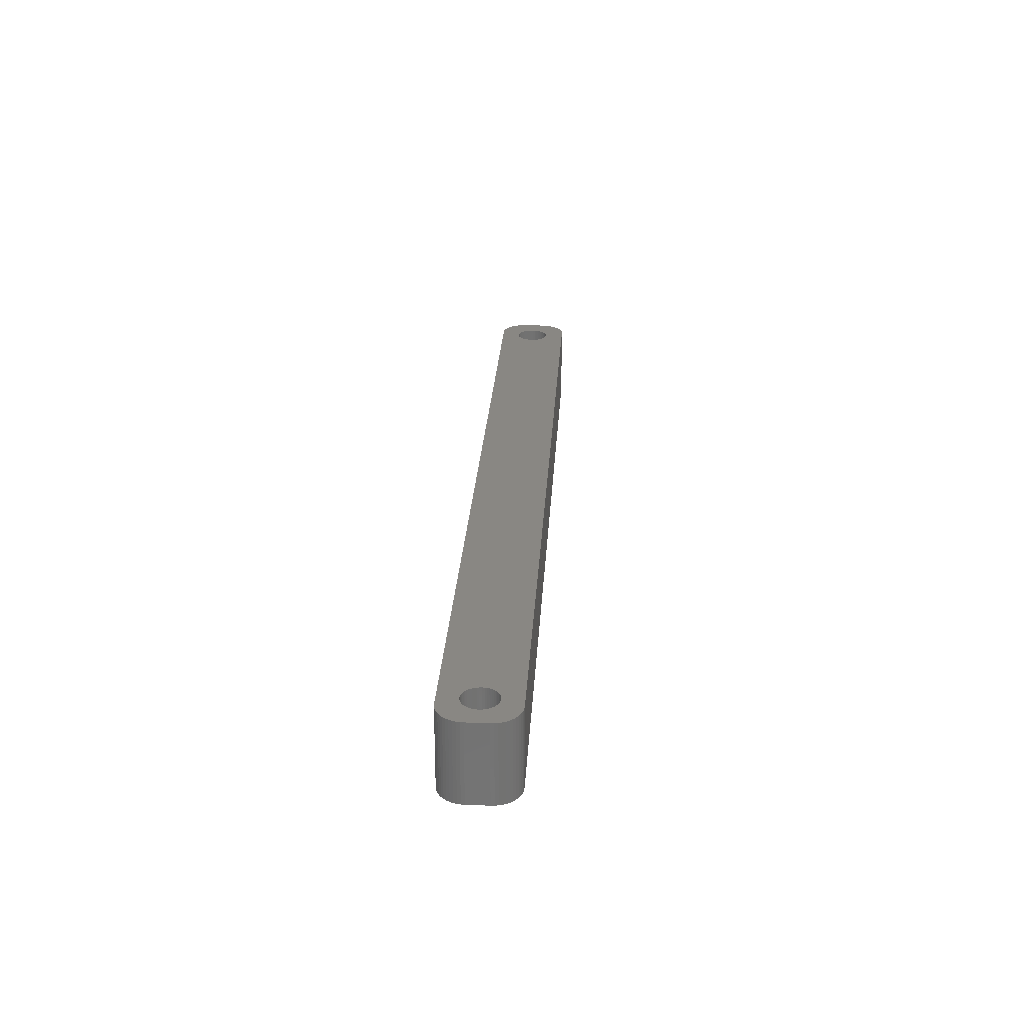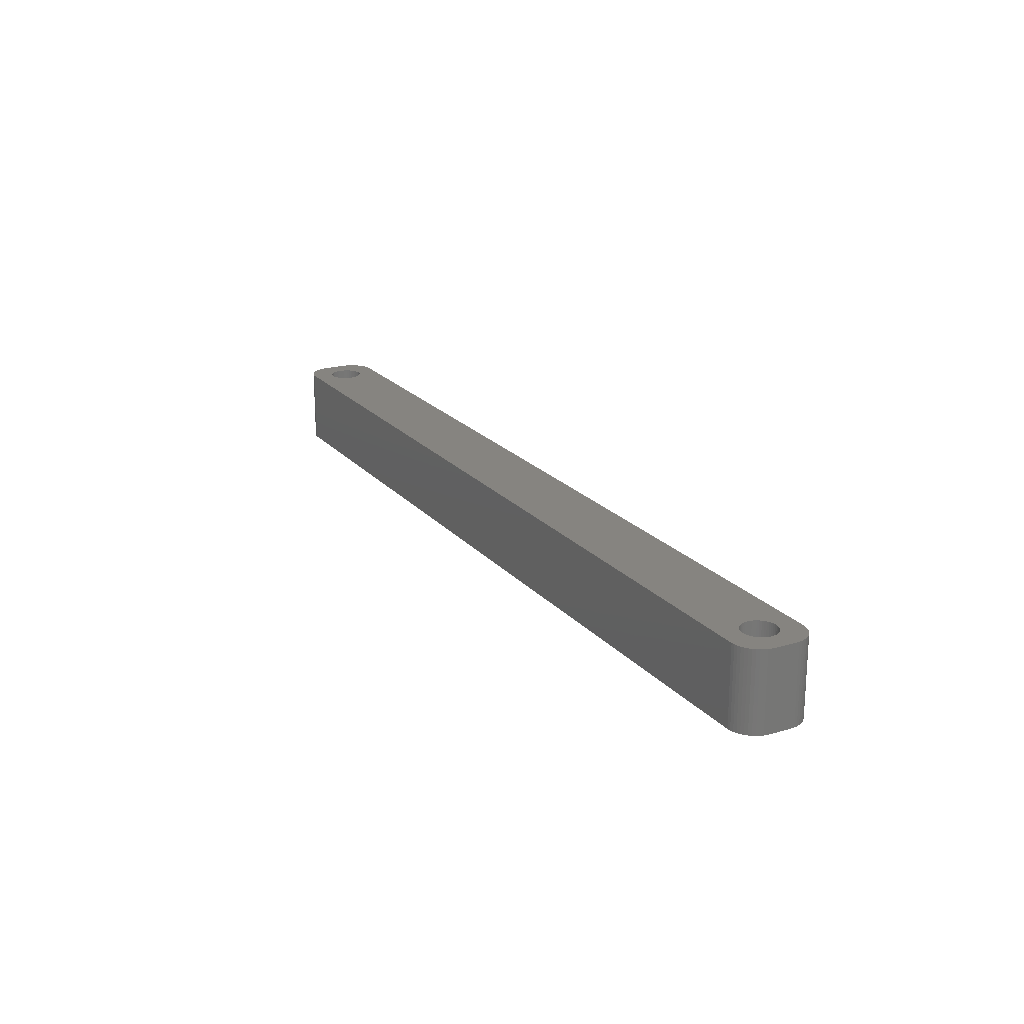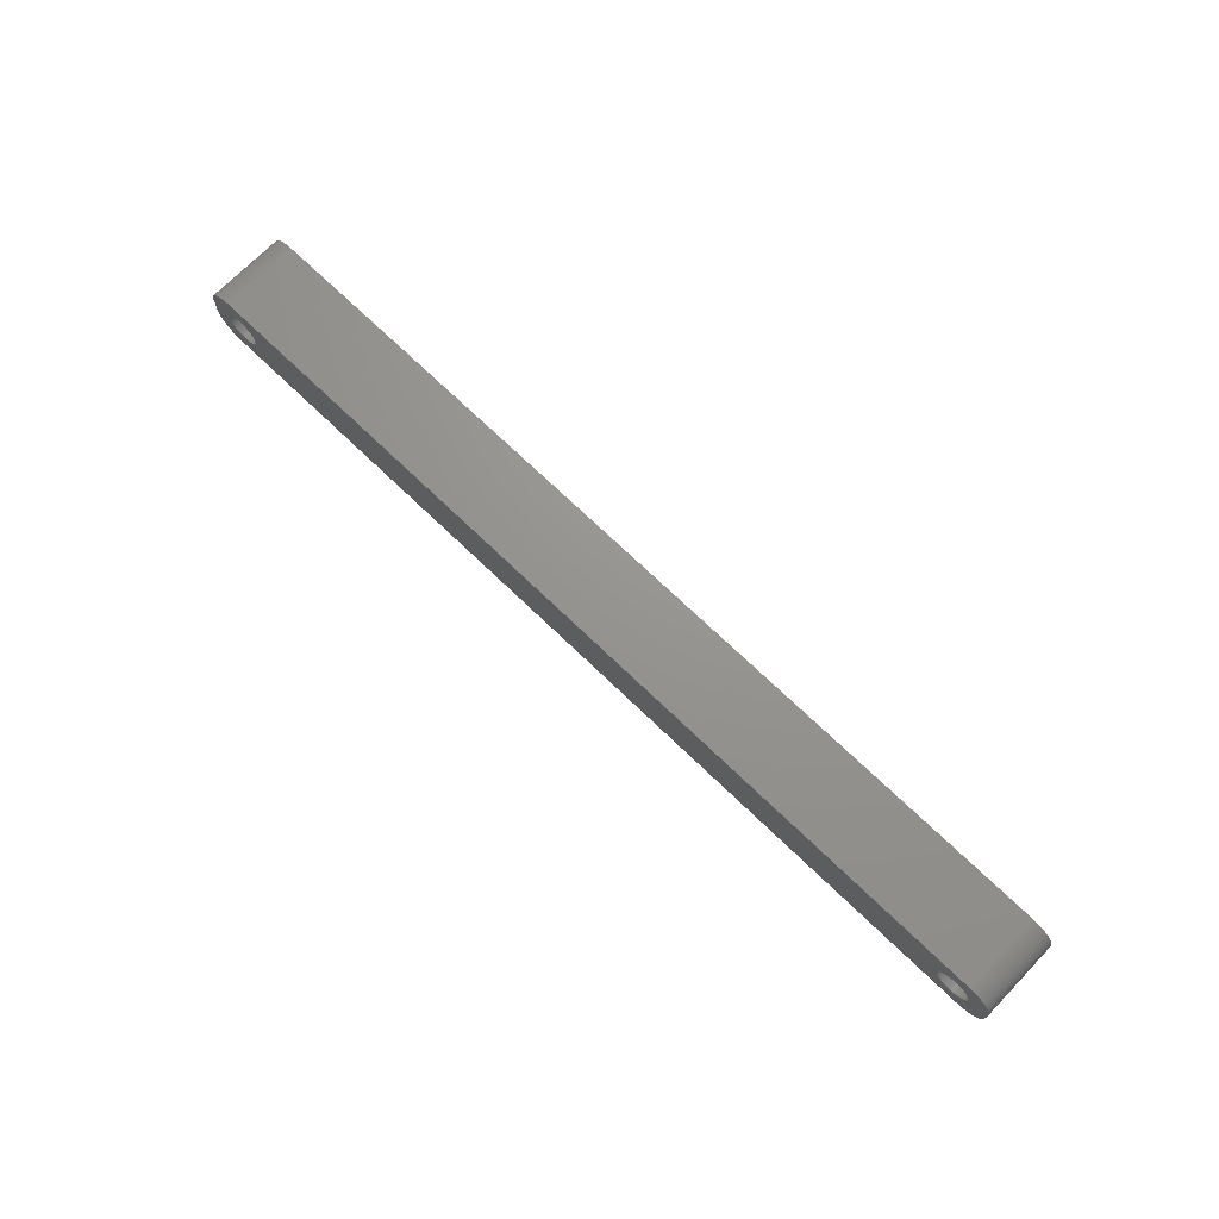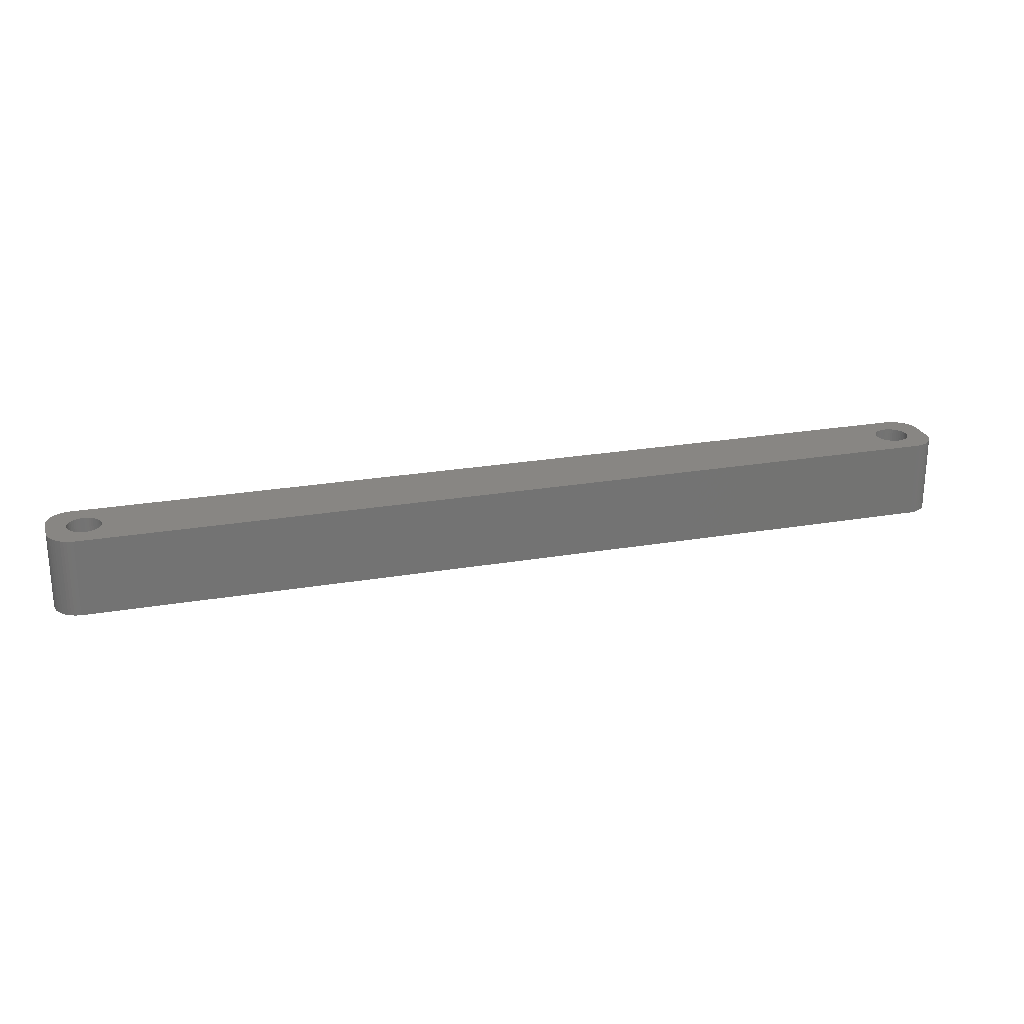
<metadata>
{"format":"stl","ext":"stl","renderer":"f3d","projection":"perspective","resolution":1024,"background":"white","views":[{"elev":25.6,"azim":-86.6,"up":"+Z"},{"elev":20.6,"azim":61.6,"up":"+Z"},{"elev":70.8,"azim":-135.9,"up":"+Y"},{"elev":24.0,"azim":164.0,"up":"+Z"}]}
</metadata>
<code>
# stl→obj: 304 verts, 612 faces
v -79.48 1.196 0
v -79.65 1.566 15
v -79.65 1.566 0
v -79.48 1.196 15
v -79.87 1.91 15
v -79.87 1.91 0
v -81.5 3.091 0
v -81.12 2.941 15
v -81.5 3.091 15
v -81.12 2.941 0
v -83.88 2.941 0
v -83.5 3.091 15
v -83.88 2.941 15
v -83.5 3.091 0
v -85.52 1.196 15
v -85.35 1.566 0
v -85.35 1.566 15
v -85.52 1.196 0
v -79.35 -0.8082 0
v -79.28 -0.4073 15
v -79.28 -0.4073 0
v -79.35 -0.8082 15
v -82.3 3.244 0
v -81.89 3.192 15
v -82.3 3.244 15
v -81.89 3.192 0
v -80.76 2.744 0
v -80.43 2.504 15
v -80.76 2.744 15
v -80.43 2.504 0
v -85.72 0.4073 15
v -85.65 0.8082 0
v -85.65 0.8082 15
v -85.72 0.4073 0
v -85.13 1.91 15
v -84.87 2.225 0
v -84.87 2.225 15
v -85.13 1.91 0
v -84.24 2.744 0
v -84.24 2.744 15
v -83.11 3.192 0
v -82.7 3.244 15
v -83.11 3.192 15
v -82.7 3.244 0
v -79.25 0 0
v -79.28 0.4073 15
v -79.28 0.4073 0
v -79.25 0 15
v -79.48 -1.196 0
v -79.48 -1.196 15
v -80.43 -2.504 0
v -80.76 -2.744 15
v -80.43 -2.504 15
v -80.76 -2.744 0
v -79.35 0.8082 0
v -79.35 0.8082 15
v -80.13 2.225 15
v -80.13 2.225 0
v -85.75 0 15
v -85.75 0 0
v 85.52 1.196 15
v 89.5 2 15
v 89.46 2.627 15
v 85.75 0 15
v 89.5 -2 15
v 85.35 1.566 15
v 89.34 3.243 15
v 85.72 -0.4073 15
v 89.15 3.841 15
v 85.65 -0.8082 15
v 85.13 1.91 15
v 88.88 4.409 15
v 85.52 -1.196 15
v 88.55 4.939 15
v 89.46 -2.627 15
v 84.87 2.225 15
v 88.14 5.423 15
v 85.35 -1.566 15
v 87.69 5.853 15
v 89.34 -3.243 15
v 84.57 2.504 15
v 87.18 6.222 15
v 89.15 -3.841 15
v 86.63 6.524 15
v 85.13 -1.91 15
v 84.24 2.744 15
v 86.05 6.755 15
v 88.88 -4.409 15
v 88.55 -4.939 15
v 85.72 0.4073 15
v 85.65 0.8082 15
v 85.44 6.911 15
v 83.88 2.941 15
v 84.81 6.99 15
v 83.5 3.091 15
v 83.11 3.192 15
v 82.7 3.244 15
v 82.3 3.244 15
v 81.89 3.192 15
v 81.5 3.091 15
v 81.12 2.941 15
v 80.76 2.744 15
v 80.43 2.504 15
v 80.13 2.225 15
v 79.28 0.4073 15
v 79.25 0 15
v 79.35 0.8082 15
v 79.48 1.196 15
v 79.65 1.566 15
v 79.87 1.91 15
v -84.81 6.99 15
v -85.44 6.911 15
v -86.05 6.755 15
v -86.63 6.524 15
v -84.57 2.504 15
v -87.18 6.222 15
v -87.69 5.853 15
v -88.14 5.423 15
v -88.55 4.939 15
v 84.87 -2.225 15
v 88.14 -5.423 15
v 87.69 -5.853 15
v 84.57 -2.504 15
v 87.18 -6.222 15
v 86.63 -6.524 15
v 84.24 -2.744 15
v 86.05 -6.755 15
v 85.44 -6.911 15
v 83.88 -2.941 15
v 84.81 -6.99 15
v 83.5 -3.091 15
v 83.11 -3.192 15
v 82.7 -3.244 15
v 82.3 -3.244 15
v 81.89 -3.192 15
v 81.5 -3.091 15
v 81.12 -2.941 15
v 80.76 -2.744 15
v 80.43 -2.504 15
v 80.13 -2.225 15
v 79.28 -0.4073 15
v 79.35 -0.8082 15
v 79.48 -1.196 15
v 79.65 -1.566 15
v -79.65 -1.566 15
v 79.87 -1.91 15
v -79.87 -1.91 15
v -80.13 -2.225 15
v -84.81 -6.99 15
v -81.12 -2.941 15
v -81.5 -3.091 15
v -81.89 -3.192 15
v -82.3 -3.244 15
v -82.7 -3.244 15
v -83.11 -3.192 15
v -83.5 -3.091 15
v -83.88 -2.941 15
v -85.44 -6.911 15
v -84.24 -2.744 15
v -86.63 -6.524 15
v -84.57 -2.504 15
v -87.69 -5.853 15
v -84.87 -2.225 15
v -88.55 -4.939 15
v -85.13 -1.91 15
v -89.15 -3.841 15
v -85.35 -1.566 15
v -89.46 -2.627 15
v -85.52 -1.196 15
v -89.5 -2 15
v -85.65 -0.8082 15
v -85.72 -0.4073 15
v -86.05 -6.755 15
v -88.88 4.409 15
v -89.15 3.841 15
v -89.5 2 15
v -89.34 3.243 15
v -89.46 2.627 15
v -87.18 -6.222 15
v -88.14 -5.423 15
v -88.88 -4.409 15
v -89.34 -3.243 15
v -84.57 2.504 0
v -79.87 -1.91 0
v -79.65 -1.566 0
v -82.3 -3.244 0
v -82.7 -3.244 0
v -85.65 -0.8082 0
v -85.52 -1.196 0
v -85.35 -1.566 0
v -81.89 -3.192 0
v -83.5 -3.091 0
v -83.88 -2.941 0
v 85.52 -1.196 0
v 89.5 -2 0
v 89.46 -2.627 0
v 85.75 0 0
v 89.5 2 0
v 85.35 -1.566 0
v 89.34 -3.243 0
v 85.72 0.4073 0
v 89.15 -3.841 0
v 85.65 0.8082 0
v 85.13 -1.91 0
v 88.88 -4.409 0
v 85.52 1.196 0
v 88.55 -4.939 0
v 89.46 2.627 0
v 84.87 -2.225 0
v 88.14 -5.423 0
v 85.35 1.566 0
v 87.69 -5.853 0
v 89.34 3.243 0
v 84.57 -2.504 0
v 87.18 -6.222 0
v 89.15 3.841 0
v 86.63 -6.524 0
v 85.13 1.91 0
v 84.24 -2.744 0
v 86.05 -6.755 0
v 88.88 4.409 0
v 88.55 4.939 0
v 85.72 -0.4073 0
v 85.65 -0.8082 0
v 85.44 -6.911 0
v 83.88 -2.941 0
v 84.81 -6.99 0
v 83.5 -3.091 0
v 83.11 -3.192 0
v 82.7 -3.244 0
v 82.3 -3.244 0
v 81.89 -3.192 0
v 81.5 -3.091 0
v 81.12 -2.941 0
v 80.76 -2.744 0
v 80.43 -2.504 0
v 80.13 -2.225 0
v 79.28 -0.4073 0
v 79.25 0 0
v 79.35 -0.8082 0
v 79.48 -1.196 0
v 79.65 -1.566 0
v 79.87 -1.91 0
v -80.13 -2.225 0
v -84.81 -6.99 0
v -81.12 -2.941 0
v -81.5 -3.091 0
v -83.11 -3.192 0
v -85.44 -6.911 0
v -84.24 -2.744 0
v -86.05 -6.755 0
v -86.63 -6.524 0
v -84.57 -2.504 0
v -87.18 -6.222 0
v -87.69 -5.853 0
v -84.87 -2.225 0
v -88.14 -5.423 0
v -88.55 -4.939 0
v -85.13 -1.91 0
v 84.87 2.225 0
v 88.14 5.423 0
v 87.69 5.853 0
v 84.57 2.504 0
v 87.18 6.222 0
v 86.63 6.524 0
v 84.24 2.744 0
v 86.05 6.755 0
v 85.44 6.911 0
v 83.88 2.941 0
v 84.81 6.99 0
v 83.5 3.091 0
v 83.11 3.192 0
v 82.7 3.244 0
v 82.3 3.244 0
v 81.89 3.192 0
v 81.5 3.091 0
v 81.12 2.941 0
v 80.76 2.744 0
v 80.43 2.504 0
v 80.13 2.225 0
v 79.28 0.4073 0
v 79.35 0.8082 0
v 79.48 1.196 0
v 79.65 1.566 0
v 79.87 1.91 0
v -84.81 6.99 0
v -85.44 6.911 0
v -86.63 6.524 0
v -87.69 5.853 0
v -88.55 4.939 0
v -89.15 3.841 0
v -89.46 2.627 0
v -89.5 2 0
v -86.05 6.755 0
v -88.88 -4.409 0
v -89.15 -3.841 0
v -89.5 -2 0
v -89.34 -3.243 0
v -89.46 -2.627 0
v -87.18 6.222 0
v -88.14 5.423 0
v -85.72 -0.4073 0
v -88.88 4.409 0
v -89.34 3.243 0
f 1 2 3
f 2 1 4
f 3 5 6
f 5 3 2
f 7 8 9
f 8 7 10
f 11 12 13
f 12 11 14
f 15 16 17
f 16 15 18
f 19 20 21
f 20 19 22
f 23 24 25
f 24 23 26
f 27 28 29
f 28 27 30
f 31 32 33
f 32 31 34
f 35 36 37
f 36 35 38
f 39 13 40
f 13 39 11
f 41 42 43
f 42 41 44
f 45 46 47
f 46 45 48
f 49 22 19
f 22 49 50
f 51 52 53
f 52 51 54
f 55 4 1
f 4 55 56
f 30 57 28
f 57 30 58
f 6 57 58
f 57 6 5
f 44 25 42
f 25 44 23
f 26 9 24
f 9 26 7
f 10 29 8
f 29 10 27
f 59 34 31
f 34 59 60
f 61 62 63
f 62 64 65
f 66 63 67
f 68 65 64
f 66 67 69
f 70 65 68
f 71 69 72
f 73 65 70
f 71 72 74
f 65 73 75
f 76 74 77
f 78 75 73
f 76 77 79
f 75 78 80
f 81 79 82
f 80 78 83
f 81 82 84
f 85 83 78
f 86 84 87
f 83 85 88
f 88 85 89
f 62 90 64
f 62 91 90
f 62 61 91
f 86 87 92
f 63 66 61
f 69 71 66
f 74 76 71
f 93 92 94
f 79 81 76
f 84 86 81
f 92 93 86
f 94 95 93
f 94 96 95
f 94 97 96
f 94 98 97
f 94 99 98
f 94 100 99
f 94 101 100
f 94 102 101
f 94 103 102
f 94 104 103
f 105 48 106
f 46 105 107
f 56 107 108
f 4 108 109
f 2 109 110
f 5 110 104
f 57 104 94
f 105 46 48
f 107 56 46
f 108 4 56
f 109 2 4
f 110 5 2
f 104 57 5
f 111 57 94
f 57 111 28
f 28 111 29
f 29 111 8
f 8 111 9
f 9 111 24
f 24 111 25
f 25 111 42
f 111 43 42
f 111 12 43
f 111 13 12
f 112 13 111
f 13 112 40
f 113 40 112
f 114 40 113
f 40 114 115
f 116 115 114
f 117 115 116
f 115 117 37
f 118 37 117
f 119 37 118
f 37 119 35
f 120 89 85
f 89 120 121
f 121 120 122
f 123 122 120
f 122 123 124
f 124 123 125
f 126 125 123
f 125 126 127
f 127 126 128
f 129 128 126
f 128 129 130
f 131 130 129
f 132 130 131
f 133 130 132
f 134 130 133
f 135 130 134
f 136 130 135
f 137 130 136
f 138 130 137
f 139 130 138
f 140 130 139
f 48 141 106
f 20 141 48
f 141 20 142
f 22 142 20
f 142 22 143
f 50 143 22
f 143 50 144
f 145 144 50
f 144 145 146
f 147 146 145
f 146 147 140
f 148 140 147
f 140 148 130
f 149 148 53
f 149 53 52
f 149 52 150
f 149 150 151
f 149 151 152
f 149 152 153
f 149 153 154
f 148 149 130
f 155 149 154
f 156 149 155
f 157 149 156
f 158 157 159
f 160 159 161
f 162 161 163
f 164 163 165
f 166 165 167
f 157 158 149
f 168 167 169
f 170 169 171
f 170 171 172
f 170 172 59
f 159 173 158
f 174 35 119
f 175 35 174
f 170 59 176
f 35 175 17
f 169 170 168
f 177 17 175
f 159 160 173
f 178 17 177
f 161 179 160
f 17 178 15
f 161 162 179
f 176 15 178
f 163 180 162
f 15 176 33
f 163 164 180
f 33 176 31
f 165 181 164
f 31 176 59
f 165 166 181
f 167 182 166
f 167 168 182
f 33 18 15
f 18 33 32
f 17 38 35
f 38 17 16
f 14 43 12
f 43 14 41
f 183 40 115
f 40 183 39
f 36 115 37
f 115 36 183
f 184 145 185
f 145 184 147
f 186 154 153
f 154 186 187
f 169 188 171
f 188 169 189
f 167 189 169
f 189 167 190
f 191 153 152
f 153 191 186
f 47 56 55
f 56 47 46
f 21 48 45
f 48 21 20
f 192 157 156
f 157 192 193
f 194 195 196
f 195 197 198
f 199 196 200
f 201 198 197
f 199 200 202
f 203 198 201
f 204 202 205
f 206 198 203
f 204 205 207
f 198 206 208
f 209 207 210
f 211 208 206
f 209 210 212
f 208 211 213
f 214 212 215
f 213 211 216
f 214 215 217
f 218 216 211
f 219 217 220
f 216 218 221
f 221 218 222
f 195 223 197
f 195 224 223
f 195 194 224
f 219 220 225
f 196 199 194
f 202 204 199
f 207 209 204
f 226 225 227
f 212 214 209
f 217 219 214
f 225 226 219
f 227 228 226
f 227 229 228
f 227 230 229
f 227 231 230
f 227 232 231
f 227 233 232
f 227 234 233
f 227 235 234
f 227 236 235
f 227 237 236
f 238 45 239
f 21 238 240
f 19 240 241
f 49 241 242
f 185 242 243
f 184 243 237
f 244 237 227
f 238 21 45
f 240 19 21
f 241 49 19
f 242 185 49
f 243 184 185
f 237 244 184
f 245 244 227
f 244 245 51
f 51 245 54
f 54 245 246
f 246 245 247
f 247 245 191
f 191 245 186
f 186 245 187
f 245 248 187
f 245 192 248
f 245 193 192
f 249 193 245
f 193 249 250
f 251 250 249
f 252 250 251
f 250 252 253
f 254 253 252
f 255 253 254
f 253 255 256
f 257 256 255
f 258 256 257
f 256 258 259
f 260 222 218
f 222 260 261
f 261 260 262
f 263 262 260
f 262 263 264
f 264 263 265
f 266 265 263
f 265 266 267
f 267 266 268
f 269 268 266
f 268 269 270
f 271 270 269
f 272 270 271
f 273 270 272
f 274 270 273
f 275 270 274
f 276 270 275
f 277 270 276
f 278 270 277
f 279 270 278
f 280 270 279
f 45 281 239
f 47 281 45
f 281 47 282
f 55 282 47
f 282 55 283
f 1 283 55
f 283 1 284
f 3 284 1
f 284 3 285
f 6 285 3
f 285 6 280
f 58 280 6
f 280 58 270
f 286 58 30
f 286 30 27
f 286 27 10
f 286 10 7
f 286 7 26
f 286 26 23
f 286 23 44
f 58 286 270
f 41 286 44
f 14 286 41
f 11 286 14
f 287 11 39
f 288 39 183
f 289 183 36
f 290 36 38
f 291 38 16
f 11 287 286
f 292 16 18
f 293 18 32
f 293 32 34
f 293 34 60
f 39 294 287
f 295 259 258
f 296 259 295
f 293 60 297
f 259 296 190
f 18 293 292
f 298 190 296
f 39 288 294
f 299 190 298
f 183 300 288
f 190 299 189
f 183 289 300
f 297 189 299
f 36 301 289
f 189 297 188
f 36 290 301
f 188 297 302
f 38 303 290
f 302 297 60
f 38 291 303
f 16 304 291
f 16 292 304
f 247 152 151
f 152 247 191
f 54 150 52
f 150 54 246
f 244 53 148
f 53 244 51
f 185 50 49
f 50 185 145
f 250 161 159
f 161 250 253
f 248 156 155
f 156 248 192
f 187 155 154
f 155 187 248
f 163 259 165
f 259 163 256
f 253 163 161
f 163 253 256
f 171 302 172
f 302 171 188
f 172 60 59
f 60 172 302
f 244 147 184
f 147 244 148
f 193 159 157
f 159 193 250
f 165 190 167
f 190 165 259
f 246 151 150
f 151 246 247
f 203 61 206
f 61 203 91
f 197 90 201
f 90 197 64
f 274 97 98
f 97 274 273
f 263 76 81
f 76 263 260
f 110 280 104
f 280 110 285
f 278 101 102
f 101 278 277
f 140 243 146
f 243 140 237
f 206 66 211
f 66 206 61
f 211 71 218
f 71 211 66
f 271 93 95
f 93 271 269
f 272 95 96
f 95 272 271
f 266 81 86
f 81 266 263
f 107 283 108
f 283 107 282
f 108 284 109
f 284 108 283
f 106 281 105
f 281 106 239
f 279 102 103
f 102 279 278
f 226 131 129
f 131 226 228
f 209 85 204
f 85 209 120
f 214 126 123
f 126 214 219
f 204 78 199
f 78 204 85
f 235 139 138
f 139 235 236
f 232 136 135
f 136 232 233
f 146 242 144
f 242 146 243
f 141 239 106
f 239 141 238
f 275 98 99
f 98 275 274
f 277 100 101
f 100 277 276
f 276 99 100
f 99 276 275
f 229 133 132
f 133 229 230
f 228 132 131
f 132 228 229
f 209 123 120
f 123 209 214
f 194 70 224
f 70 194 73
f 223 64 197
f 64 223 68
f 231 135 134
f 135 231 232
f 234 138 137
f 138 234 235
f 230 134 133
f 134 230 231
f 236 140 139
f 140 236 237
f 144 241 143
f 241 144 242
f 142 238 141
f 238 142 240
f 201 91 203
f 91 201 90
f 218 76 260
f 76 218 71
f 273 96 97
f 96 273 272
f 269 86 93
f 86 269 266
f 109 285 110
f 285 109 284
f 105 282 107
f 282 105 281
f 280 103 104
f 103 280 279
f 219 129 126
f 129 219 226
f 224 68 223
f 68 224 70
f 199 73 194
f 73 199 78
f 233 137 136
f 137 233 234
f 143 240 142
f 240 143 241
f 297 176 293
f 176 297 170
f 299 170 297
f 170 299 168
f 270 111 94
f 111 270 286
f 245 130 149
f 130 245 227
f 217 124 125
f 124 217 215
f 293 178 292
f 178 293 176
f 88 202 83
f 202 88 205
f 252 173 160
f 173 252 251
f 257 162 180
f 162 257 255
f 65 198 62
f 198 65 195
f 83 200 80
f 200 83 202
f 69 221 72
f 221 69 216
f 67 216 69
f 216 67 213
f 261 79 77
f 79 261 262
f 265 87 84
f 87 265 267
f 267 92 87
f 92 267 268
f 268 94 92
f 94 268 270
f 288 116 114
f 116 288 300
f 287 113 112
f 113 287 294
f 296 182 298
f 182 296 166
f 257 164 258
f 164 257 180
f 295 166 296
f 166 295 181
f 251 158 173
f 158 251 249
f 255 179 162
f 179 255 254
f 75 195 65
f 195 75 196
f 89 205 88
f 205 89 207
f 215 122 124
f 122 215 212
f 121 207 89
f 207 121 210
f 220 125 127
f 125 220 217
f 227 128 130
f 128 227 225
f 74 261 77
f 261 74 222
f 72 222 74
f 222 72 221
f 262 82 79
f 82 262 264
f 264 84 82
f 84 264 265
f 286 112 111
f 112 286 287
f 294 114 113
f 114 294 288
f 292 177 304
f 177 292 178
f 304 175 291
f 175 304 177
f 298 168 299
f 168 298 182
f 258 181 295
f 181 258 164
f 249 149 158
f 149 249 245
f 254 160 179
f 160 254 252
f 80 196 75
f 196 80 200
f 212 121 122
f 121 212 210
f 225 127 128
f 127 225 220
f 289 118 117
f 118 289 301
f 300 117 116
f 117 300 289
f 303 119 290
f 119 303 174
f 290 118 301
f 118 290 119
f 291 174 303
f 174 291 175
f 63 213 67
f 213 63 208
f 62 208 63
f 208 62 198

</code>
